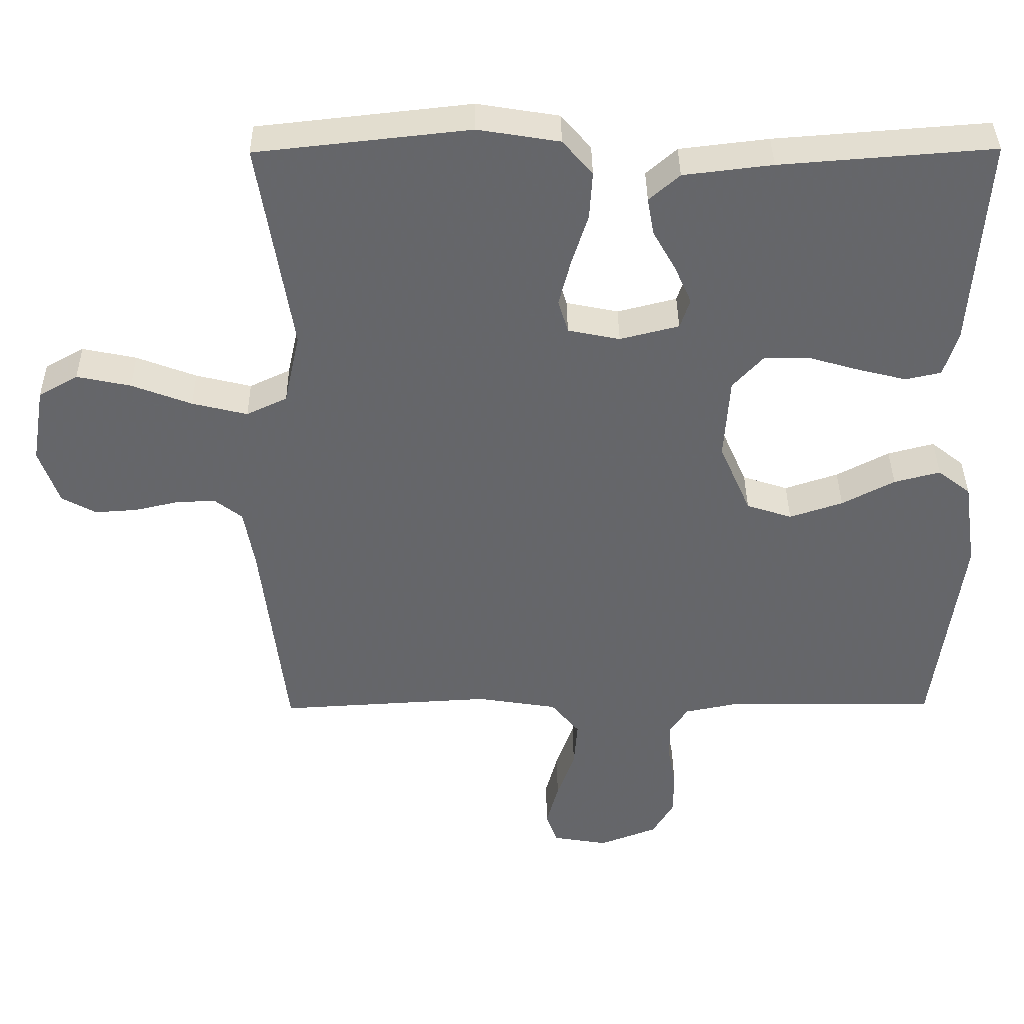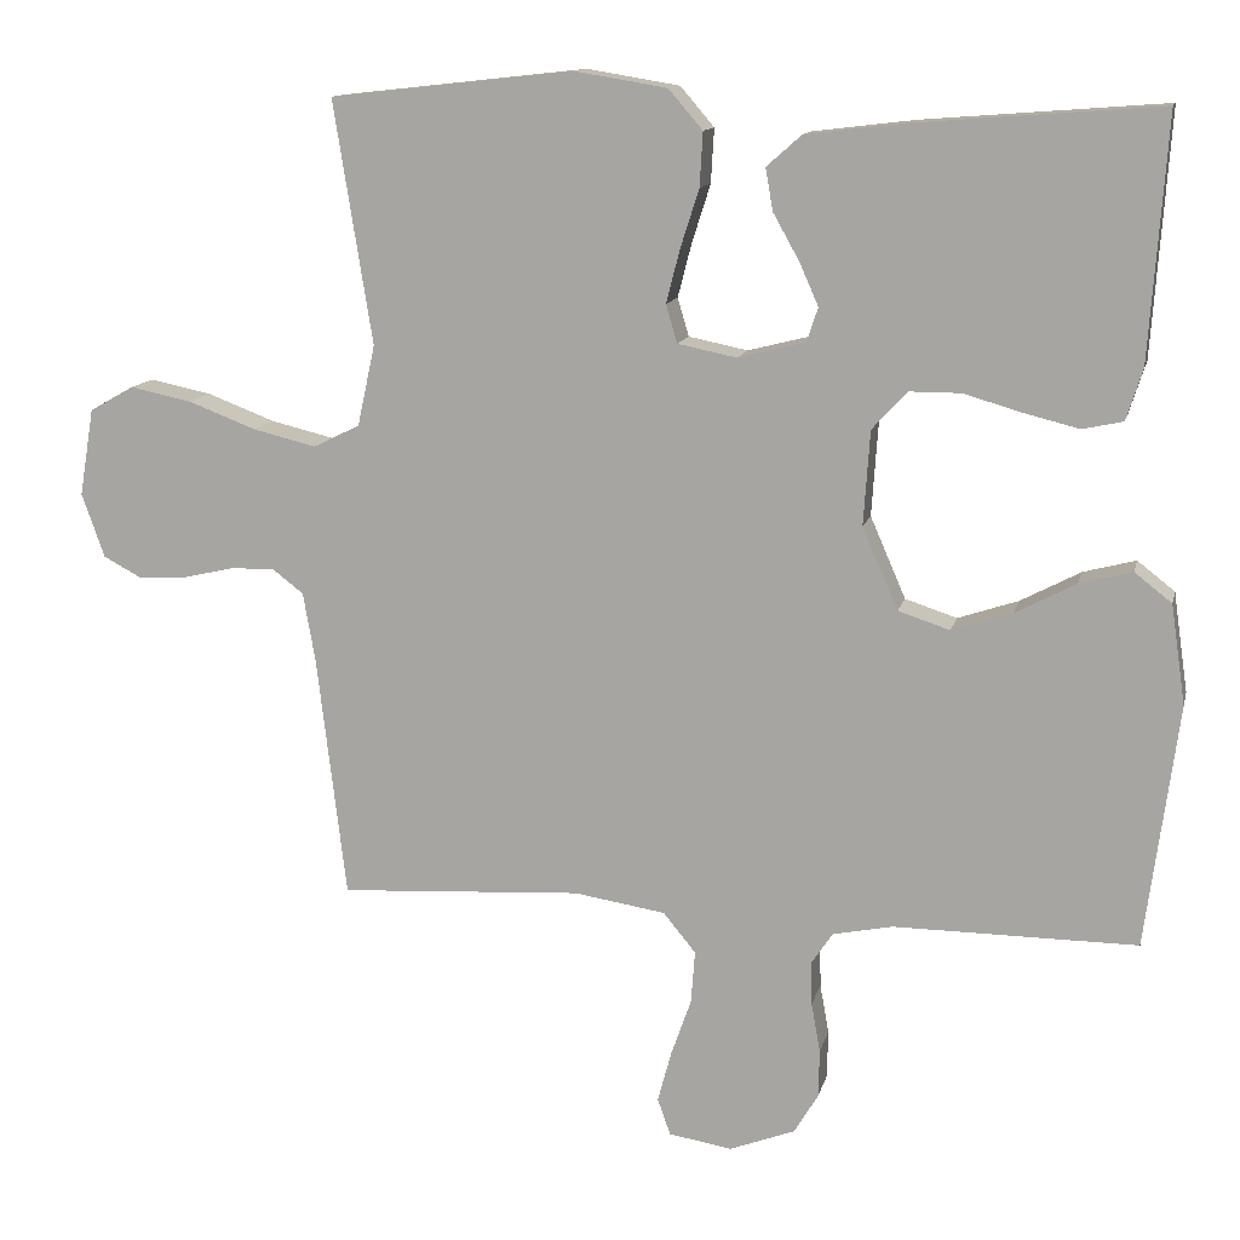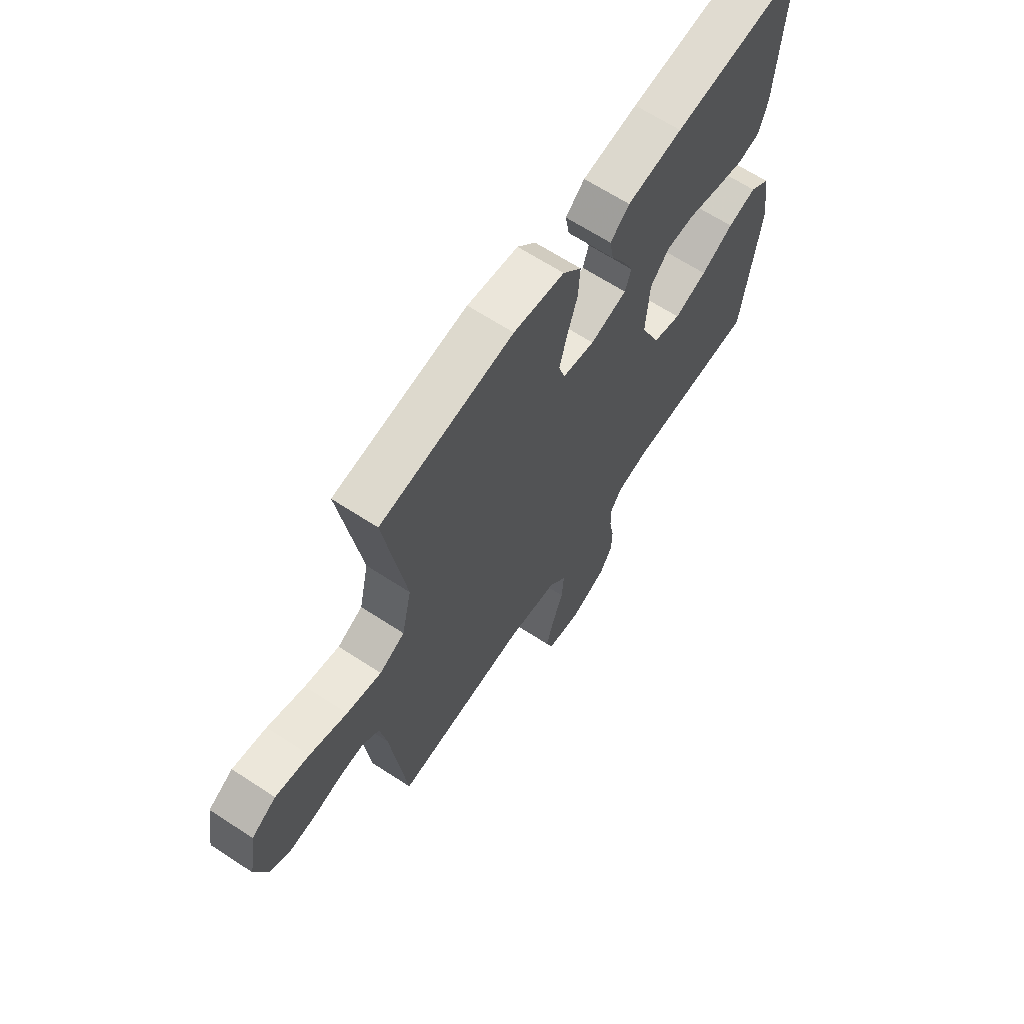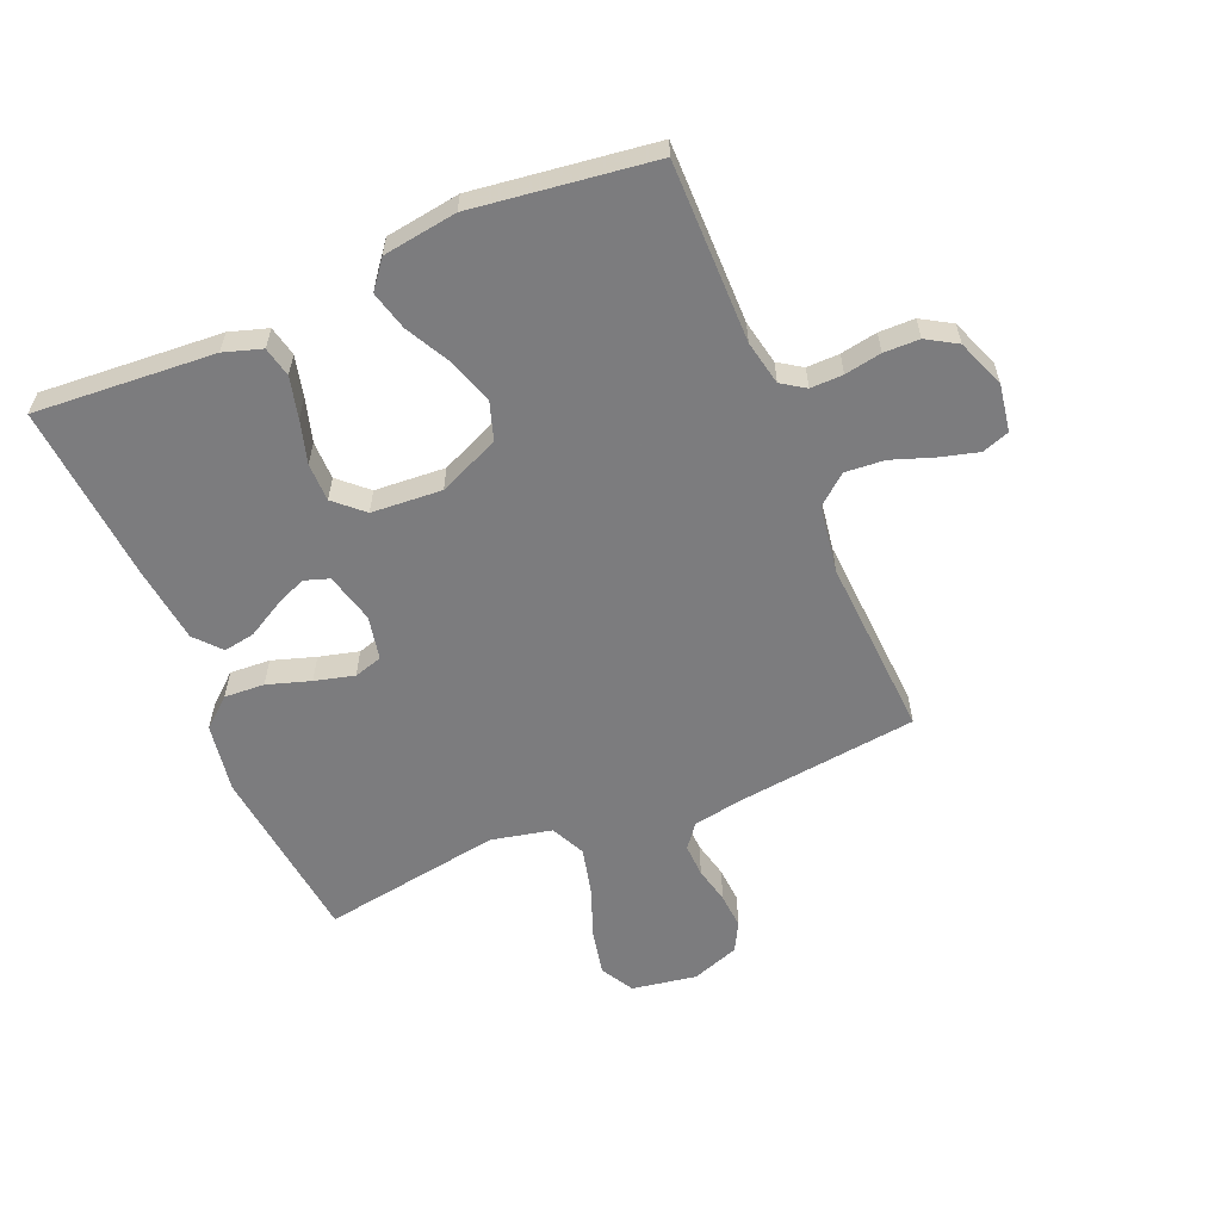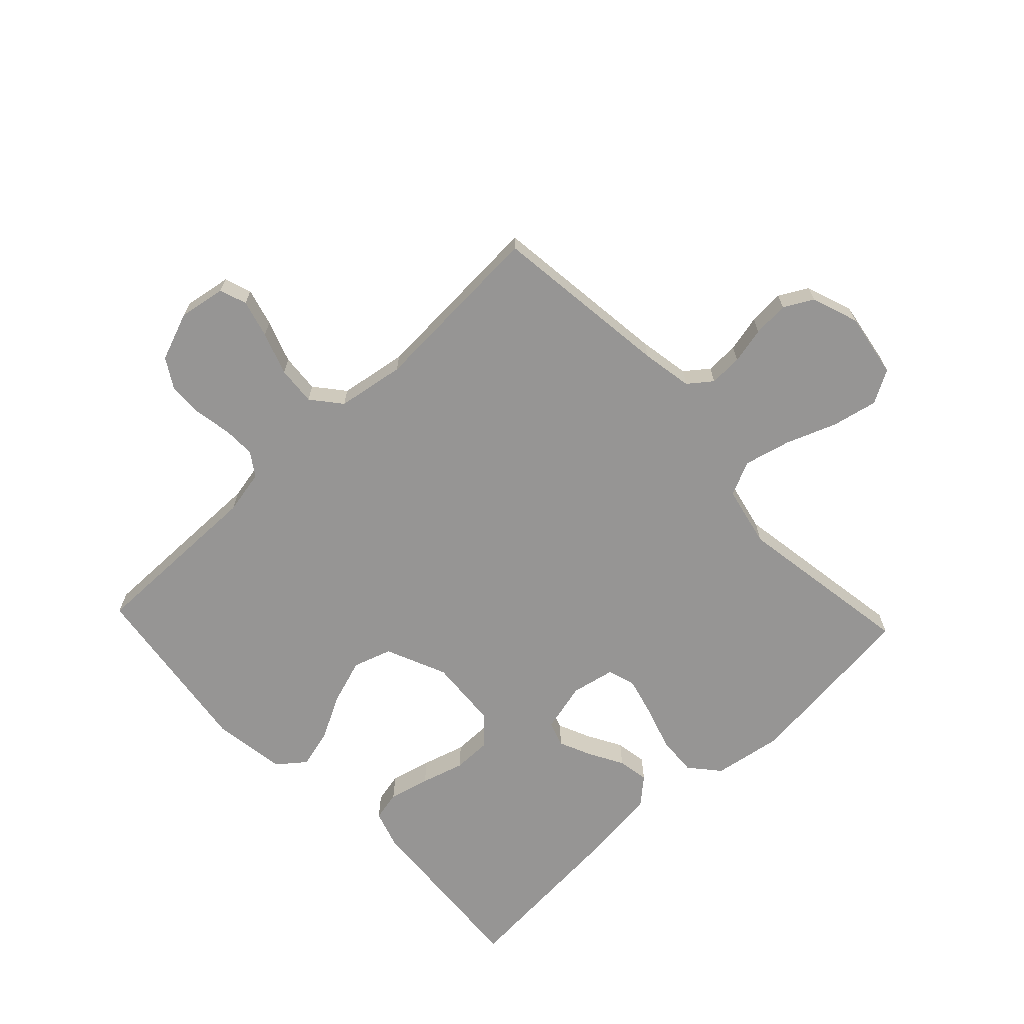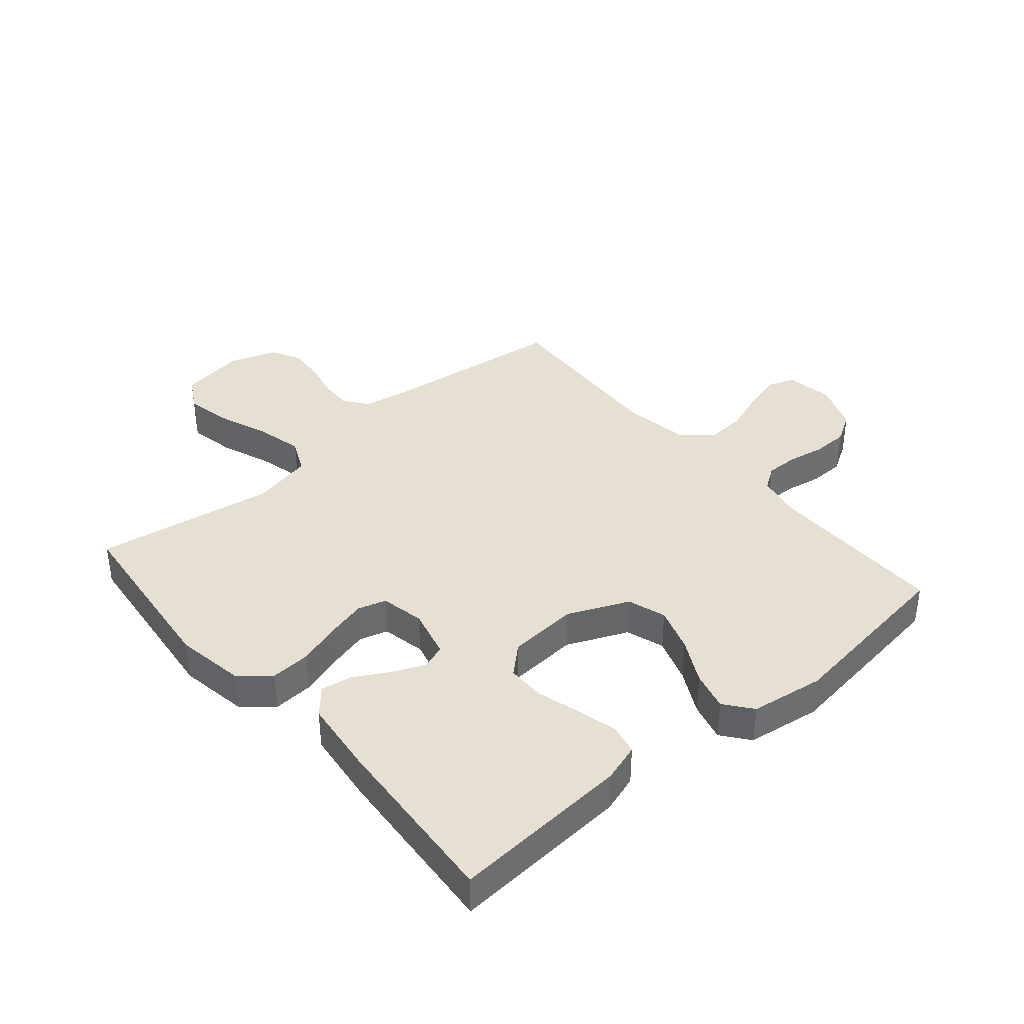
<metadata>
{"format":"obj","ext":"obj","renderer":"f3d","projection":"perspective","resolution":1024,"background":"white","views":[{"elev":38.1,"azim":-0.6,"up":"+Z"},{"elev":12.5,"azim":12.7,"up":"+Z"},{"elev":65.5,"azim":-56.7,"up":"+Z"},{"elev":-58.9,"azim":112.9,"up":"+Y"},{"elev":-67.5,"azim":-136.7,"up":"+Y"},{"elev":38.5,"azim":49.5,"up":"+Y"}]}
</metadata>
<code>
v -0.5 0.07 -0.5
v -0.536 0.07 -0.2
v -0.551 0.07 -0.115
v -0.59 0.07 -0.085
v -0.645 0.07 -0.087
v -0.706 0.07 -0.101
v -0.766 0.07 -0.105
v -0.814 0.07 -0.079
v -0.842 0.07 0
v -0.824 0.07 0.108
v -0.769 0.07 0.139
v -0.693 0.07 0.123
v -0.609 0.07 0.091
v -0.531 0.07 0.072
v -0.474 0.07 0.099
v -0.452 0.07 0.2
v -0.5 0.07 0.5
v -0.2 0.07 0.533
v -0.085 0.07 0.514
v -0.043 0.07 0.465
v -0.047 0.07 0.398
v -0.07 0.07 0.326
v -0.087 0.07 0.26
v -0.073 0.07 0.213
v 0 0.07 0.198
v 0.083 0.07 0.219
v 0.097 0.07 0.261
v 0.073 0.07 0.315
v 0.041 0.07 0.372
v 0.032 0.07 0.424
v 0.075 0.07 0.462
v 0.2 0.07 0.477
v 0.5 0.07 0.5
v 0.479 0.07 0.2
v 0.459 0.07 0.137
v 0.409 0.07 0.126
v 0.341 0.07 0.143
v 0.269 0.07 0.164
v 0.205 0.07 0.164
v 0.162 0.07 0.117
v 0.154 0.07 0
v 0.198 0.07 -0.101
v 0.262 0.07 -0.122
v 0.337 0.07 -0.097
v 0.411 0.07 -0.058
v 0.476 0.07 -0.041
v 0.522 0.07 -0.077
v 0.54 0.07 -0.2
v 0.5 0.07 -0.5
v 0.2 0.07 -0.498
v 0.126 0.07 -0.513
v 0.1 0.07 -0.552
v 0.101 0.07 -0.606
v 0.112 0.07 -0.667
v 0.111 0.07 -0.726
v 0.081 0.07 -0.776
v 0 0.07 -0.807
v -0.078 0.07 -0.794
v -0.094 0.07 -0.749
v -0.077 0.07 -0.686
v -0.052 0.07 -0.615
v -0.047 0.07 -0.55
v -0.087 0.07 -0.501
v -0.2 0.07 -0.483
v -0.5 0 -0.5
v -0.536 0 -0.2
v -0.551 0 -0.115
v -0.59 0 -0.085
v -0.645 0 -0.087
v -0.706 0 -0.101
v -0.766 0 -0.105
v -0.814 0 -0.079
v -0.842 0 0
v -0.824 0 0.108
v -0.769 0 0.139
v -0.693 0 0.123
v -0.609 0 0.091
v -0.531 0 0.072
v -0.474 0 0.099
v -0.452 0 0.2
v -0.5 0 0.5
v -0.2 0 0.533
v -0.085 0 0.514
v -0.043 0 0.465
v -0.047 0 0.398
v -0.07 0 0.326
v -0.087 0 0.26
v -0.073 0 0.213
v 0 0 0.198
v 0.083 0 0.219
v 0.097 0 0.261
v 0.073 0 0.315
v 0.041 0 0.372
v 0.032 0 0.424
v 0.075 0 0.462
v 0.2 0 0.477
v 0.5 0 0.5
v 0.479 0 0.2
v 0.459 0 0.137
v 0.409 0 0.126
v 0.341 0 0.143
v 0.269 0 0.164
v 0.205 0 0.164
v 0.162 0 0.117
v 0.154 0 0
v 0.198 0 -0.101
v 0.262 0 -0.122
v 0.337 0 -0.097
v 0.411 0 -0.058
v 0.476 0 -0.041
v 0.522 0 -0.077
v 0.54 0 -0.2
v 0.5 0 -0.5
v 0.2 0 -0.498
v 0.126 0 -0.513
v 0.1 0 -0.552
v 0.101 0 -0.606
v 0.112 0 -0.667
v 0.111 0 -0.726
v 0.081 0 -0.776
v 0 0 -0.807
v -0.078 0 -0.794
v -0.094 0 -0.749
v -0.077 0 -0.686
v -0.052 0 -0.615
v -0.047 0 -0.55
v -0.087 0 -0.501
v -0.2 0 -0.483
f 58 59 60 61
f 56 57 58 61
f 56 61 62
f 53 54 55 56
f 52 53 56 62
f 51 52 62 63
f 47 48 49 50
f 44 45 46 47
f 43 44 47 50
f 42 43 50 51
f 35 36 37 38
f 33 34 35 38
f 33 38 39
f 32 33 39 40
f 28 29 30 31
f 27 28 31 32
f 26 27 32 40
f 19 20 21 22
f 19 22 23
f 16 17 18 19
f 15 16 19 23
f 14 15 23 24
f 10 11 12 13
f 10 13 14
f 9 10 14
f 8 9 14
f 5 6 7 8
f 4 5 8 14
f 3 4 14 24
f 64 1 2
f 41 42 51 63
f 25 26 40 41
f 25 41 63 64
f 24 25 64
f 2 3 24 64
f 125 124 123 122
f 125 122 121 120
f 126 125 120
f 120 119 118 117
f 126 120 117 116
f 127 126 116 115
f 114 113 112 111
f 111 110 109 108
f 114 111 108 107
f 115 114 107 106
f 102 101 100 99
f 102 99 98 97
f 103 102 97
f 104 103 97 96
f 95 94 93 92
f 96 95 92 91
f 104 96 91 90
f 86 85 84 83
f 87 86 83
f 83 82 81 80
f 87 83 80 79
f 88 87 79 78
f 77 76 75 74
f 78 77 74
f 78 74 73
f 78 73 72
f 72 71 70 69
f 78 72 69 68
f 88 78 68 67
f 66 65 128
f 127 115 106 105
f 105 104 90 89
f 128 127 105 89
f 128 89 88
f 128 88 67 66
f 1 65 66 2
f 2 66 67 3
f 3 67 68 4
f 4 68 69 5
f 5 69 70 6
f 6 70 71 7
f 7 71 72 8
f 8 72 73 9
f 9 73 74 10
f 10 74 75 11
f 11 75 76 12
f 12 76 77 13
f 13 77 78 14
f 14 78 79 15
f 15 79 80 16
f 16 80 81 17
f 17 81 82 18
f 18 82 83 19
f 19 83 84 20
f 20 84 85 21
f 21 85 86 22
f 22 86 87 23
f 23 87 88 24
f 24 88 89 25
f 25 89 90 26
f 26 90 91 27
f 27 91 92 28
f 28 92 93 29
f 29 93 94 30
f 30 94 95 31
f 31 95 96 32
f 32 96 97 33
f 33 97 98 34
f 34 98 99 35
f 35 99 100 36
f 36 100 101 37
f 37 101 102 38
f 38 102 103 39
f 39 103 104 40
f 40 104 105 41
f 41 105 106 42
f 42 106 107 43
f 43 107 108 44
f 44 108 109 45
f 45 109 110 46
f 46 110 111 47
f 47 111 112 48
f 48 112 113 49
f 49 113 114 50
f 50 114 115 51
f 51 115 116 52
f 52 116 117 53
f 53 117 118 54
f 54 118 119 55
f 55 119 120 56
f 56 120 121 57
f 57 121 122 58
f 58 122 123 59
f 59 123 124 60
f 60 124 125 61
f 61 125 126 62
f 62 126 127 63
f 63 127 128 64
f 64 128 65 1

</code>
